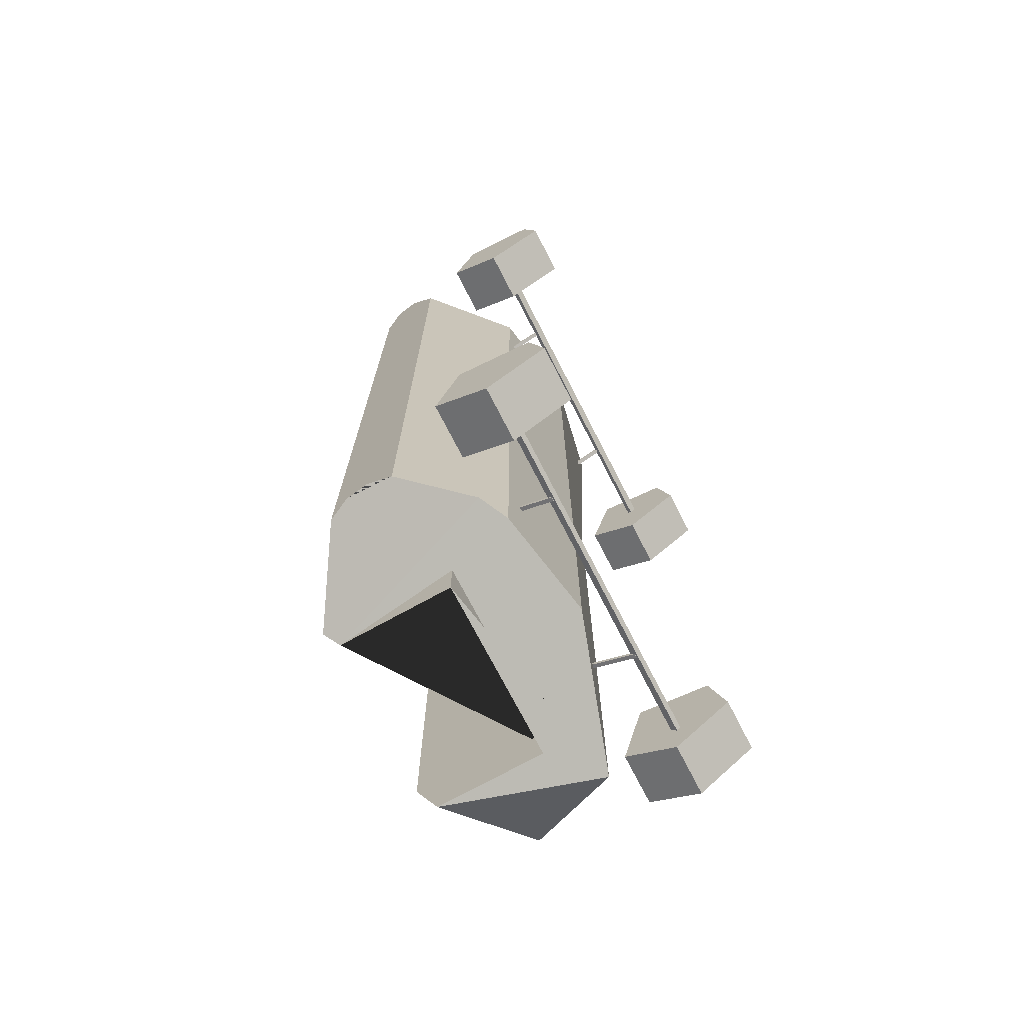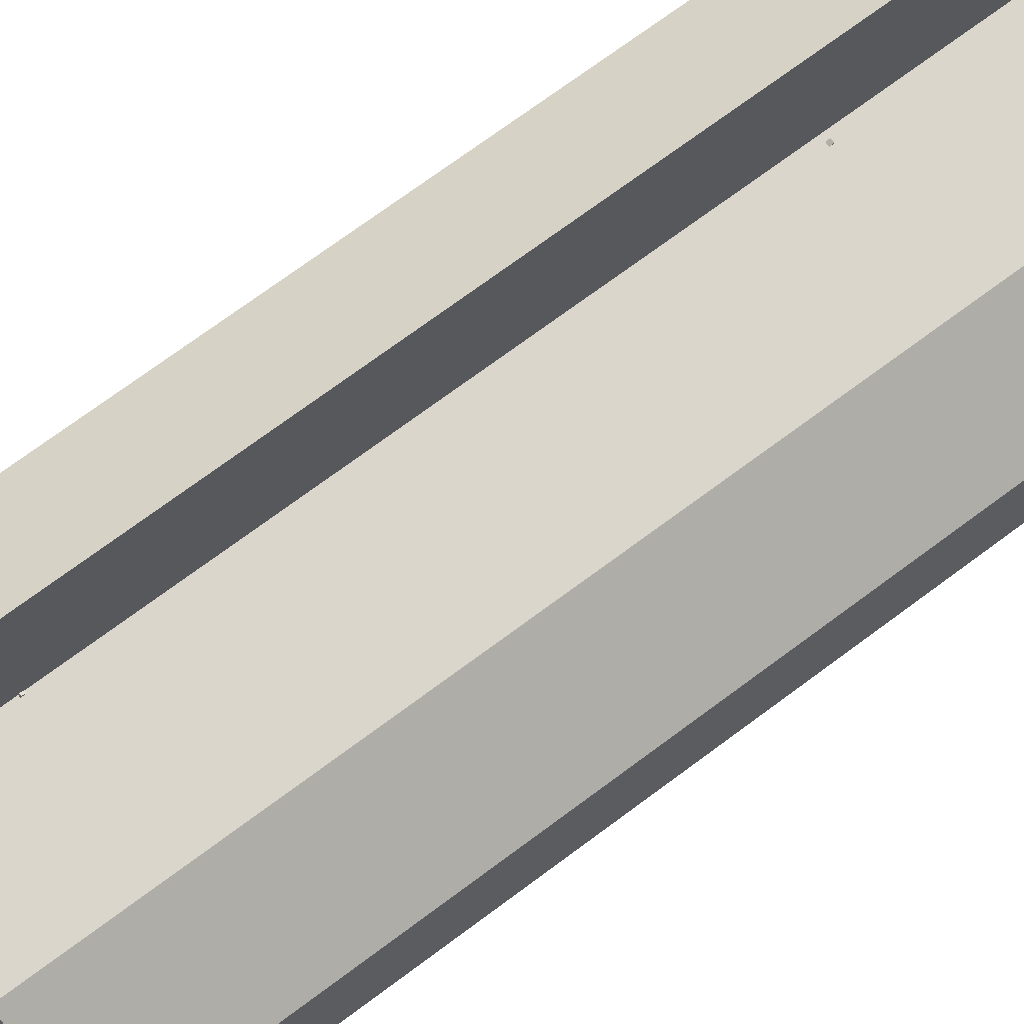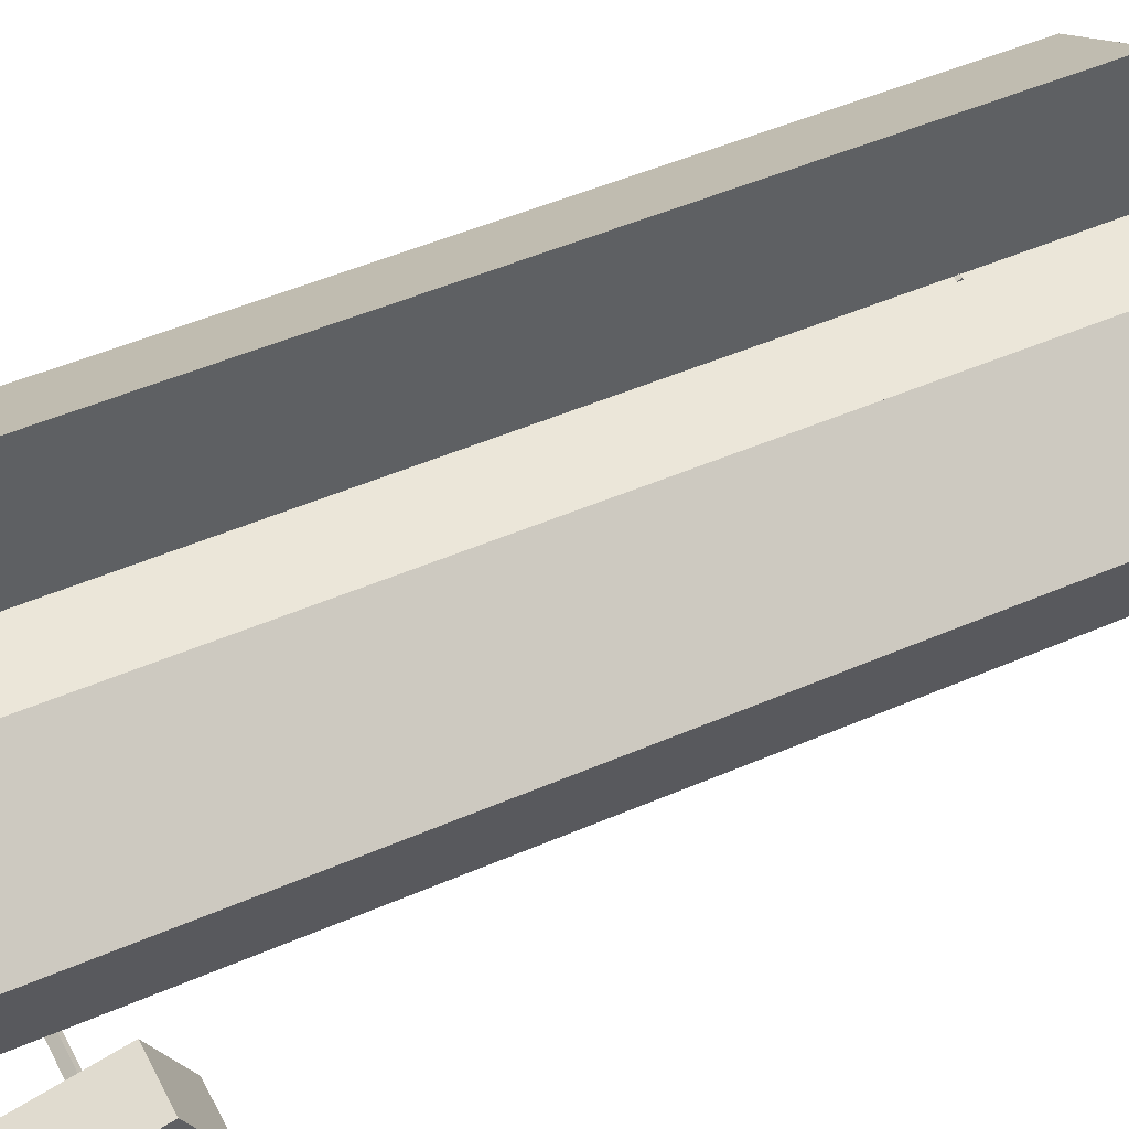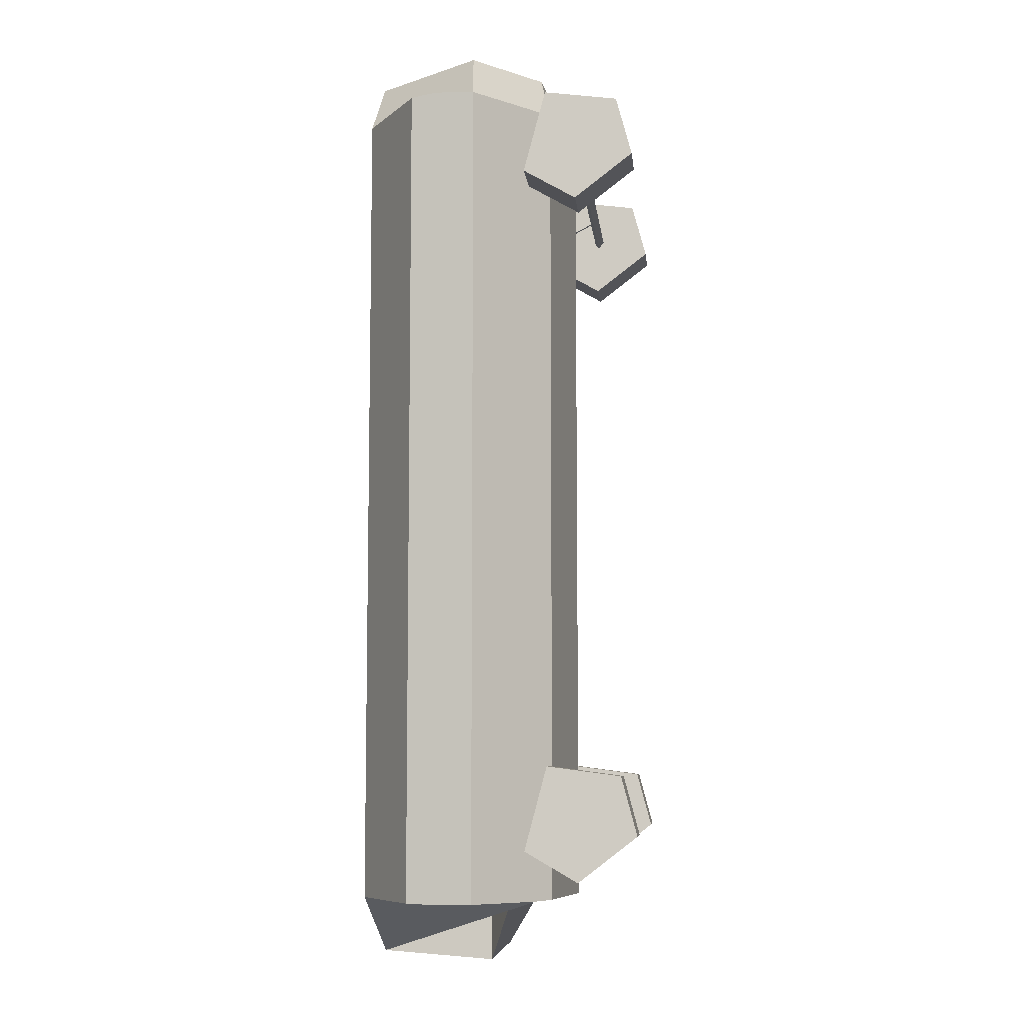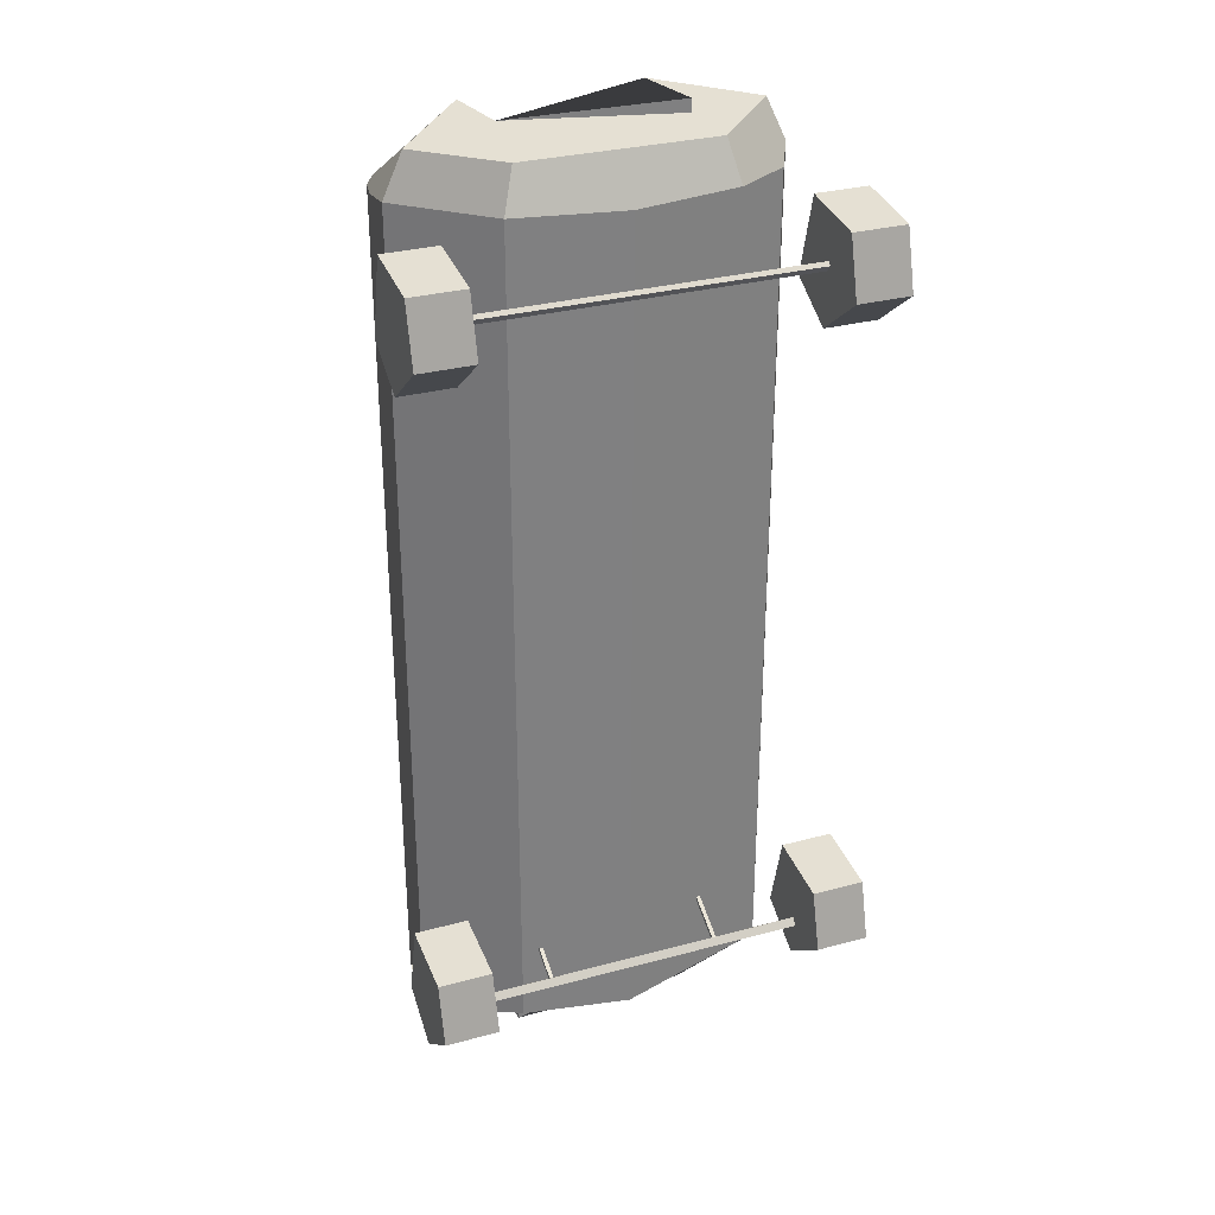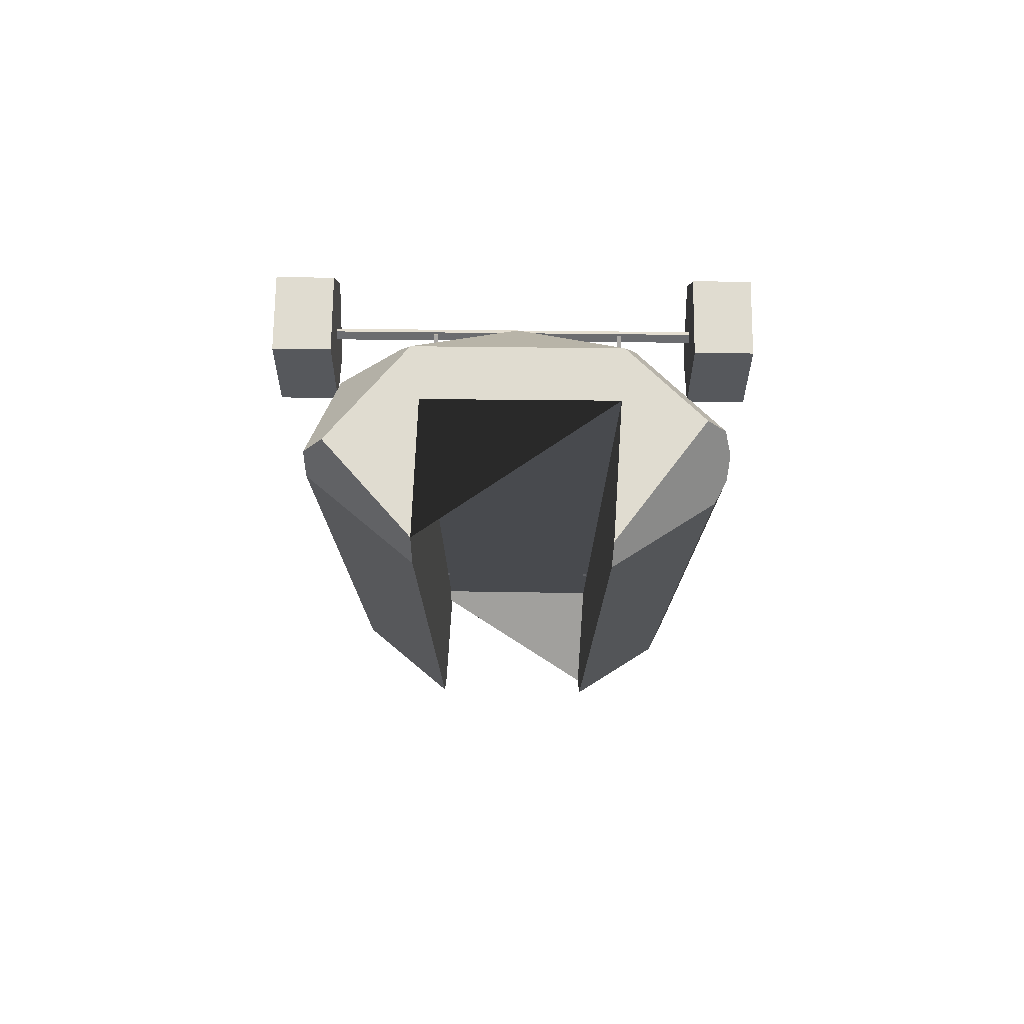
<metadata>
{"format":"obj","ext":"obj","renderer":"f3d","projection":"perspective","resolution":1024,"background":"white","views":[{"elev":-72.8,"azim":-62.8,"up":"+Z"},{"elev":74.0,"azim":-126.4,"up":"+Y"},{"elev":47.8,"azim":63.8,"up":"+Y"},{"elev":-7.6,"azim":-83.9,"up":"+Z"},{"elev":30.3,"azim":-21.4,"up":"+Z"},{"elev":77.0,"azim":-179.4,"up":"+Z"}]}
</metadata>
<code>
o Low_Torus.003
v -0.7214 0.08285 -2.164
v -0.9482 0.08285 -2.164
v -0.7214 0.3296 -2.354
v -0.9482 0.3296 -2.354
v -0.7214 0.5509 -2.226
v -0.9482 0.5509 -2.226
v -0.7214 0.4574 -1.877
v -0.9482 0.4574 -1.877
v -0.7214 0.149 -1.917
v -0.9482 0.149 -1.917
v 0.918 0.08285 -2.164
v 0.6912 0.08285 -2.164
v 0.918 0.3296 -2.354
v 0.6912 0.3296 -2.354
v 0.918 0.5509 -2.226
v 0.6912 0.5509 -2.226
v 0.918 0.4574 -1.877
v 0.6912 0.4574 -1.877
v 0.918 0.149 -1.917
v 0.6912 0.149 -1.917
v 0.918 0.08285 0.7446
v 0.6912 0.08285 0.7446
v 0.918 0.3296 0.5552
v 0.6912 0.3296 0.5552
v 0.918 0.5509 0.683
v 0.6912 0.5509 0.683
v 0.918 0.4574 1.032
v 0.6912 0.4574 1.032
v 0.918 0.149 0.9914
v 0.6912 0.149 0.9914
v -0.7214 0.08285 0.7446
v -0.9482 0.08285 0.7446
v -0.7214 0.3296 0.5552
v -0.9482 0.3296 0.5552
v -0.7214 0.5509 0.683
v -0.9482 0.5509 0.683
v -0.7214 0.4574 1.032
v -0.9482 0.4574 1.032
v -0.7214 0.149 0.9914
v -0.9482 0.149 0.9914
v 0.2846 0.7541 0.5912
v 0.2846 0.3225 0.8192
v 0.2846 0.7464 0.5766
v 0.2846 0.3148 0.8046
v 0.3011 0.7541 0.5912
v 0.3011 0.3225 0.8192
v 0.3011 0.7464 0.5766
v 0.3011 0.3148 0.8046
v -0.4491 0.7541 0.5912
v -0.4491 0.3225 0.8192
v -0.4491 0.7464 0.5766
v -0.4491 0.3148 0.8046
v -0.4326 0.7541 0.5912
v -0.4326 0.3225 0.8192
v -0.4326 0.7464 0.5766
v -0.4326 0.3148 0.8046
v 0.7718 0.2992 0.8106
v 0.7718 0.3232 0.7827
v 0.7718 0.3153 0.8244
v 0.7718 0.3393 0.7966
v -0.8779 0.2992 0.8106
v -0.8779 0.3232 0.7827
v -0.8779 0.3153 0.8244
v -0.8779 0.3393 0.7966
v -0.3989 0.7541 -1.975
v -0.3989 0.3225 -2.203
v -0.3989 0.7464 -1.96
v -0.3989 0.3148 -2.188
v -0.4154 0.7541 -1.975
v -0.4154 0.3225 -2.203
v -0.4154 0.7464 -1.96
v -0.4154 0.3148 -2.188
v 0.3347 0.7541 -1.975
v 0.3347 0.3225 -2.203
v 0.3347 0.7464 -1.96
v 0.3347 0.3148 -2.188
v 0.3182 0.7541 -1.975
v 0.3182 0.3225 -2.203
v 0.3182 0.7464 -1.96
v 0.3182 0.3148 -2.188
v -0.8861 0.2992 -2.194
v -0.8861 0.3232 -2.167
v -0.8861 0.3153 -2.208
v -0.8861 0.3393 -2.18
v 0.7635 0.2992 -2.194
v 0.7635 0.3232 -2.167
v 0.7635 0.3153 -2.208
v 0.7635 0.3393 -2.18
v -0.03483 0.3919 1.089
v -0.03483 0.3919 -2.453
v 0.4164 0.4747 1.089
v 0.6404 0.6101 1.089
v 0.6404 0.6101 -2.453
v 0.7773 0.8829 1.089
v 0.7617 0.9786 1.089
v 0.7617 0.9786 -2.453
v -0.7851 1.071 1.089
v -0.7851 1.071 -2.453
v -0.8314 0.9786 1.089
v -0.8314 0.9786 -2.453
v -0.847 0.8829 1.089
v -0.847 0.8829 -2.453
v -0.8314 0.7871 1.089
v -0.8314 0.7871 -2.453
v -0.6091 0.5357 -2.453
v -0.486 0.4747 1.089
v -0.486 0.4747 -2.453
v 0.3677 0.5187 1.269
v 0.6898 0.8829 1.269
v -0.7455 0.7974 1.269
v -0.4374 0.5187 1.269
v -0.4199 0.7456 -2.715
v -0.4199 0.7456 1.346
v 0.3276 0.7456 -2.707
v 0.3276 0.7456 1.342
v -0.3956 1.32 1.089
v -0.3956 1.261 1.269
v -0.3956 1.222 -2.683
v -0.3956 1.32 -2.453
v 0.3519 1.312 1.089
v 0.3519 1.252 1.269
v 0.3519 1.21 -2.683
v 0.3519 1.312 -2.453
f 3 1 2 4
f 9 7 8 10
f 2 1 9 10
f 1 3 5 7 9
f 3 4 6 5
f 2 10 8 6 4
f 5 6 8 7
f 13 11 12 14
f 19 17 18 20
f 12 11 19 20
f 11 13 15 17 19
f 13 14 16 15
f 12 20 18 16 14
f 15 16 18 17
f 23 21 22 24
f 29 27 28 30
f 22 21 29 30
f 21 23 25 27 29
f 23 24 26 25
f 22 30 28 26 24
f 25 26 28 27
f 33 31 32 34
f 39 37 38 40
f 32 31 39 40
f 31 33 35 37 39
f 33 34 36 35
f 32 40 38 36 34
f 35 36 38 37
f 41 42 44 43
f 43 44 48 47
f 47 48 46 45
f 45 46 42 41
f 43 47 45 41
f 48 44 42 46
f 49 50 52 51
f 51 52 56 55
f 55 56 54 53
f 53 54 50 49
f 51 55 53 49
f 56 52 50 54
f 57 58 60 59
f 59 60 64 63
f 63 64 62 61
f 61 62 58 57
f 59 63 61 57
f 64 60 58 62
f 65 66 68 67
f 67 68 72 71
f 71 72 70 69
f 69 70 66 65
f 67 71 69 65
f 72 68 66 70
f 73 74 76 75
f 75 76 80 79
f 79 80 78 77
f 77 78 74 73
f 75 79 77 73
f 80 76 74 78
f 81 82 84 83
f 83 84 88 87
f 87 88 86 85
f 85 86 82 81
f 83 87 85 81
f 88 84 82 86
f 96 93 122 123
f 97 99 101 103 110 117 116
f 98 97 116 119
f 105 107 106 103 104
f 100 102 104 103 101 99 97 98
f 105 104 102 100 98 119 118
f 92 94 109 108 91
f 103 106 111 110
f 95 120 121 109 94
f 96 123 120 95
f 107 90 89 106
f 90 93 92 91 89
f 113 117 110 111 108 109 121 115
f 93 96 95 94 92
f 93 90 107 105 118 112 114 122
f 89 91 108 111 106
f 112 113 115 114
f 114 115 121 120 123 122
f 113 112 118 119 116 117

</code>
